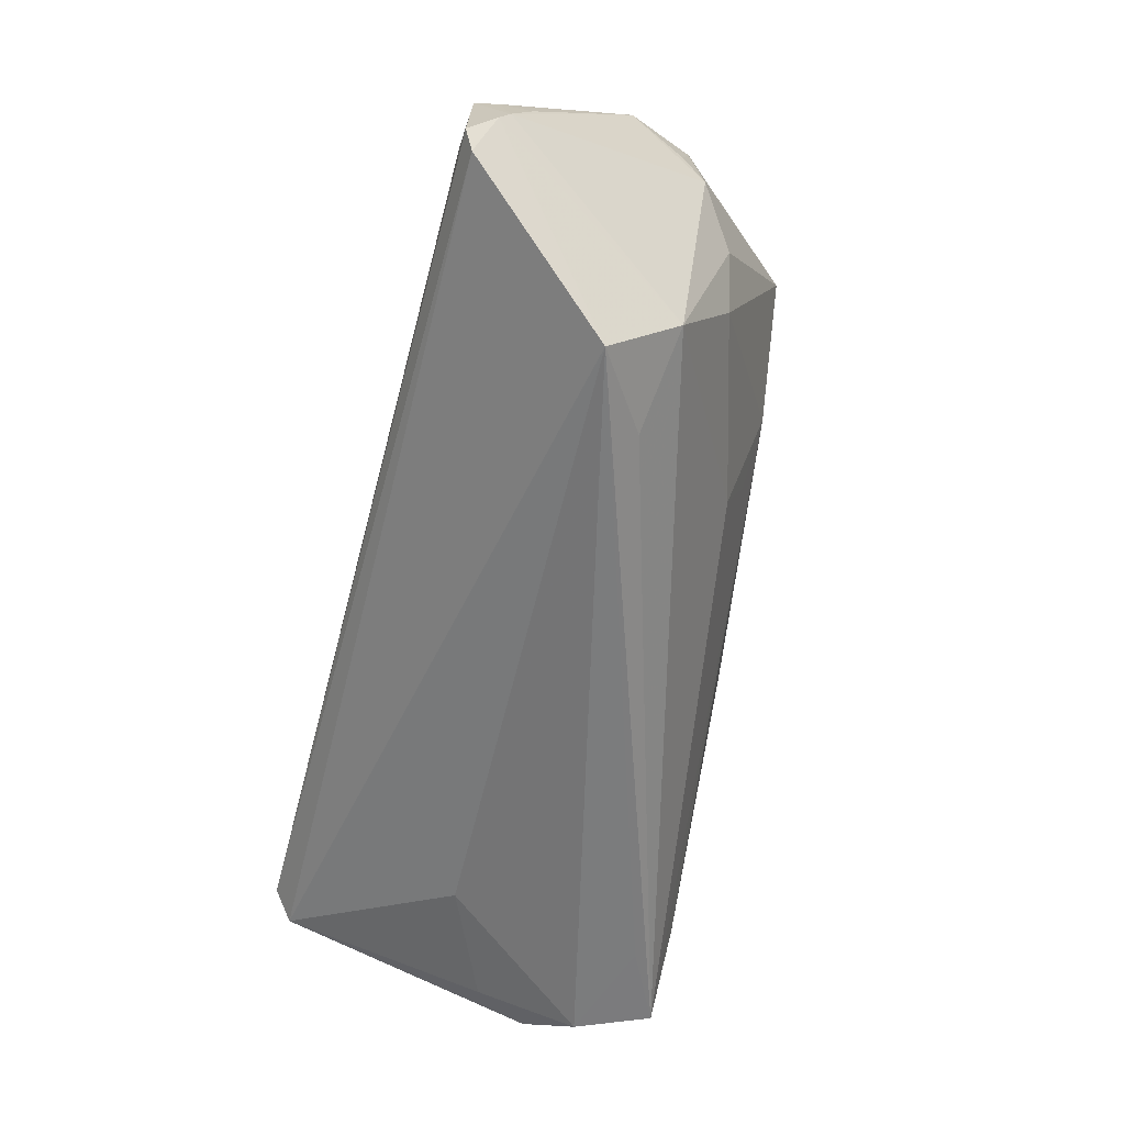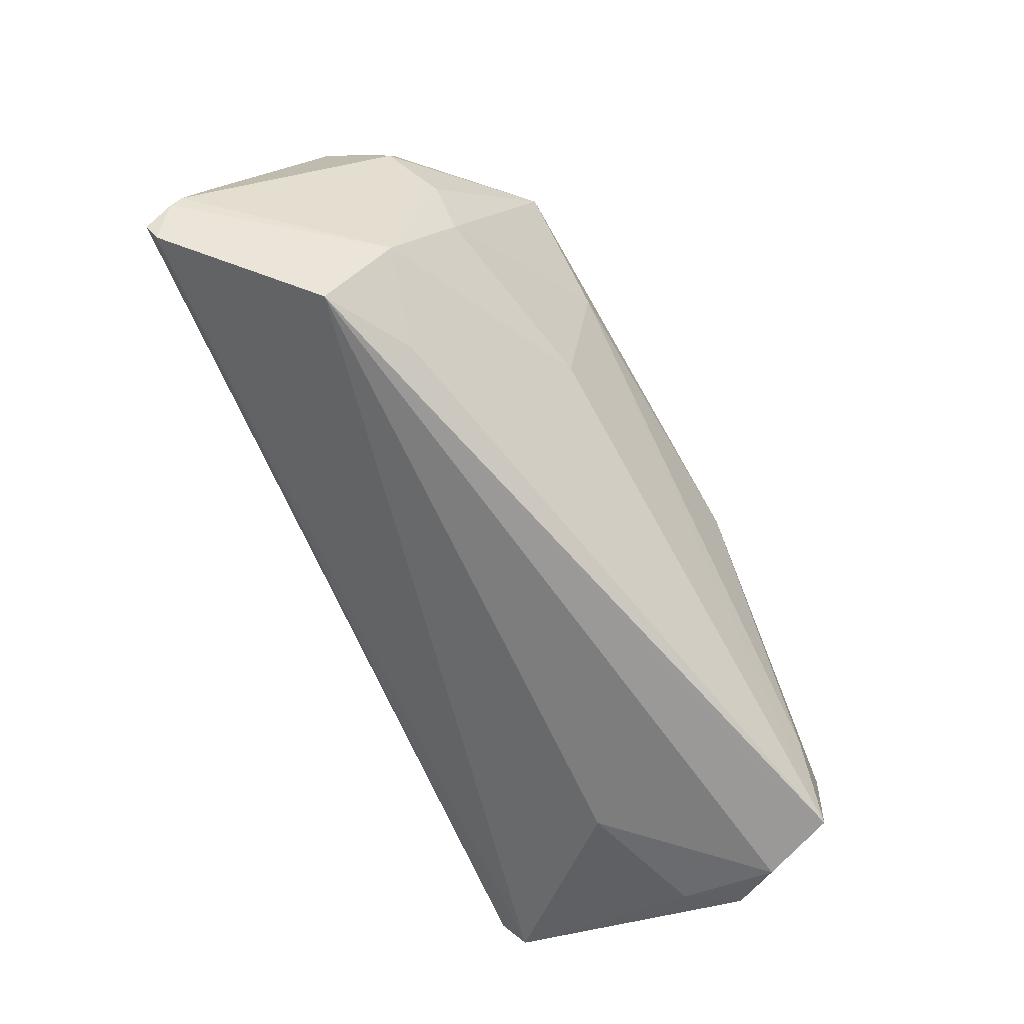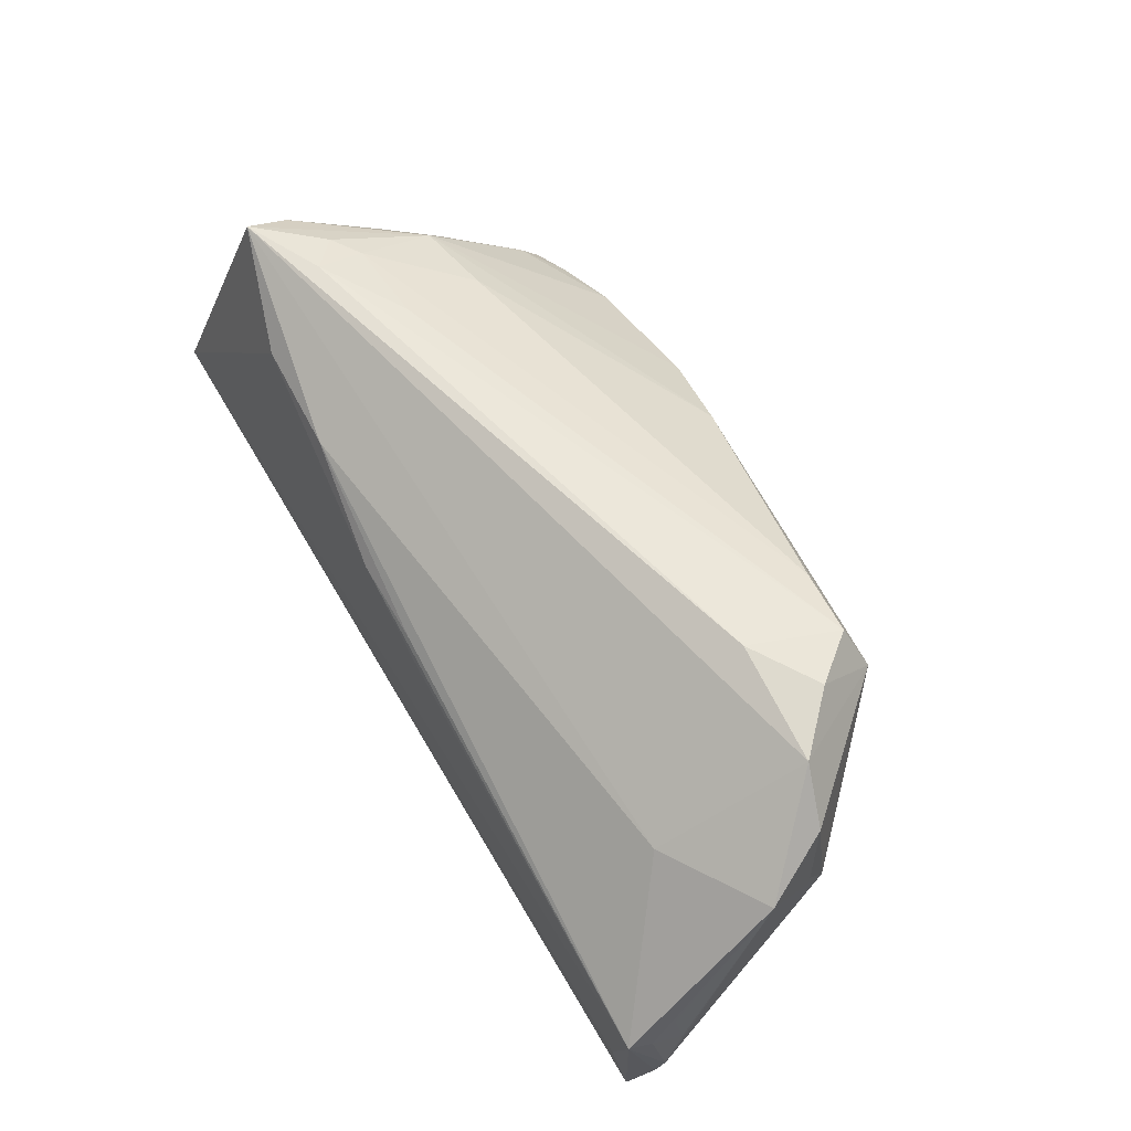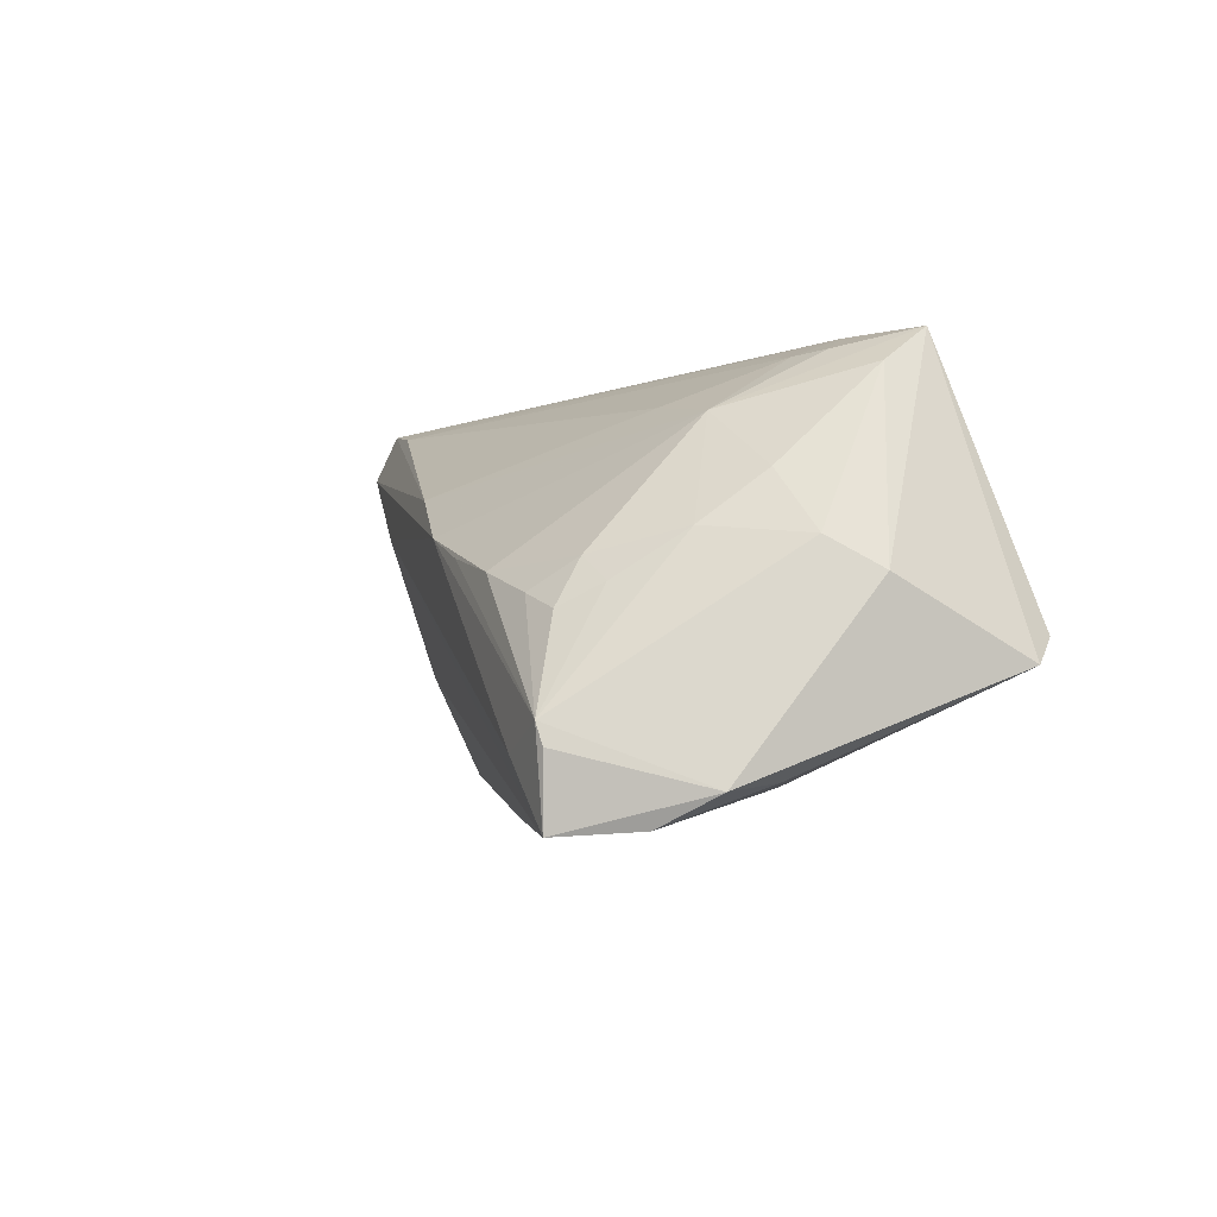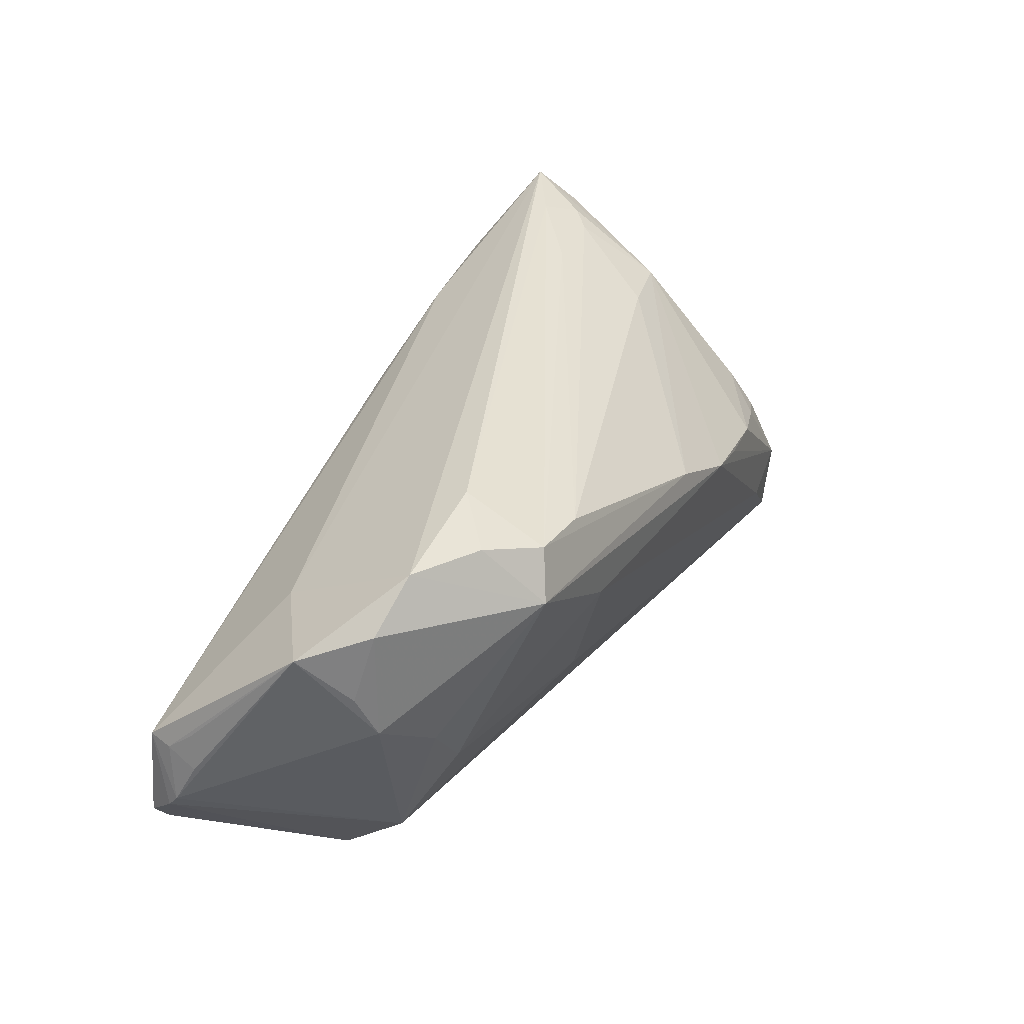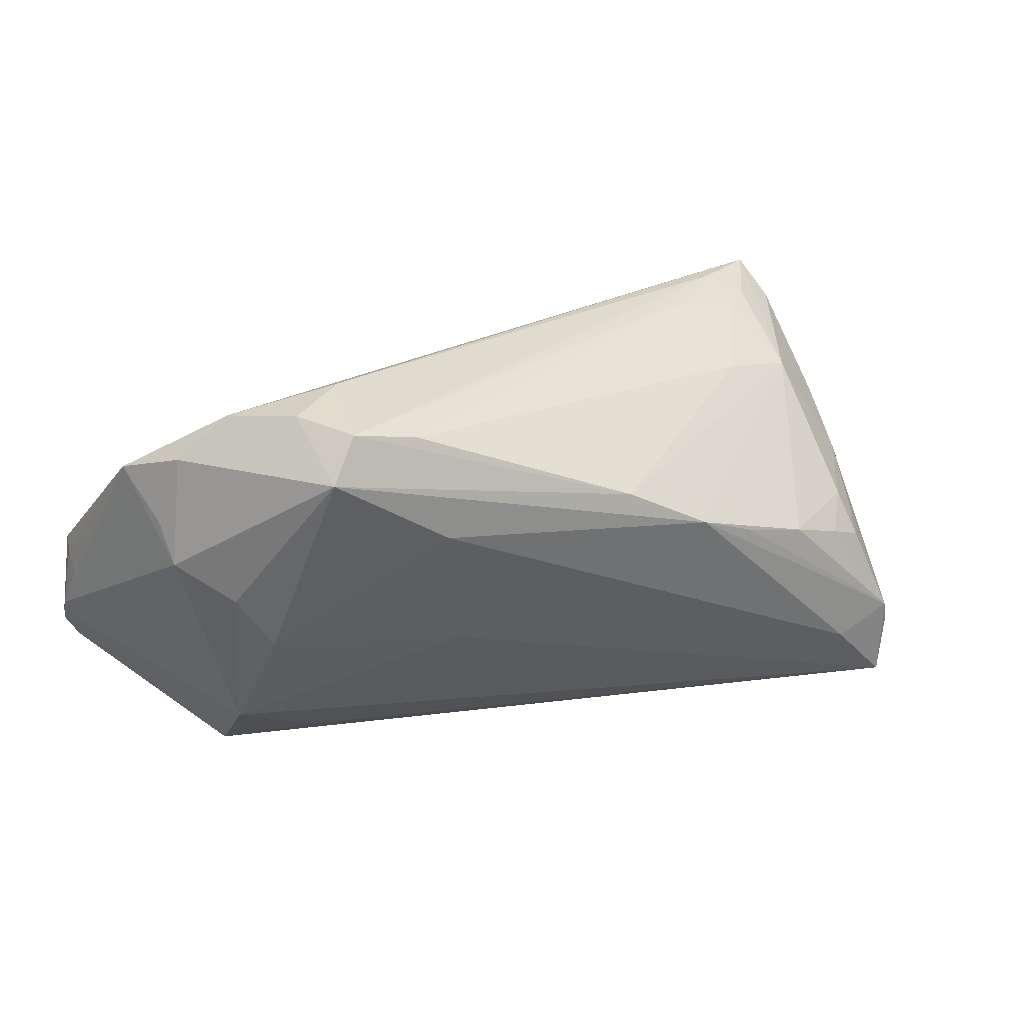
<metadata>
{"format":"obj","ext":"obj","renderer":"f3d","projection":"perspective","resolution":1024,"background":"white","views":[{"elev":-59.3,"azim":-104.6,"up":"+Y"},{"elev":-71.6,"azim":-66.6,"up":"+Y"},{"elev":66.2,"azim":-120.8,"up":"+Y"},{"elev":-5.7,"azim":69.7,"up":"+Y"},{"elev":39.5,"azim":-67.6,"up":"+Y"},{"elev":24.9,"azim":-30.4,"up":"+Y"}]}
</metadata>
<code>
v 0.01524 0.005575 0.02677
v 0.02325 0.002401 0.0265
v -0.05829 -0.01614 -0.02559
v -0.06005 -0.002919 -0.01918
v 0.04232 0.02342 -0.005298
v 0.05 -0.01655 0.02617
v -0.05926 -0.0009984 -0.02307
v 0.05785 0.002201 -0.001201
v 0.05133 0.003325 0.009799
v -0.05411 0.01182 0.001502
v 0.05853 -0.007416 -0.02677
v -0.01836 -0.007757 0.01682
v 0.04009 -0.02795 0.0204
v -0.002434 0.01087 -0.02434
v 0.04835 -0.002344 0.01804
v -0.04244 -0.005542 0.009875
v -0.05163 0.02086 0.003461
v 0.03261 -6.452e-05 0.0259
v -0.02227 0.01022 0.0218
v 0.008185 0.01214 -0.02446
v -0.04527 -0.01934 0.002546
v 0.03758 0.01912 -0.02147
v -0.03338 -0.02552 0.0003824
v -0.04522 0.02634 0.005366
v 0.04084 -0.003024 0.02423
v -0.04721 0.001655 0.008964
v -0.06098 -0.008564 -0.02194
v 0.052 0.02569 -0.01654
v 0.04179 0.026 -0.01154
v 0.04598 -0.005071 0.0229
v -0.03852 0.02713 0.01191
v 0.004089 0.01156 0.02471
v 0.0442 0.0166 0.005287
v 0.04043 -0.02272 -0.004273
v 0.03374 0.01858 0.006788
v 0.05278 0.009557 0.001802
v -0.005019 0.008729 -0.02501
v 0.05304 0.02137 -0.01085
v 0.06098 -0.001645 -0.00713
v -0.05845 -0.0004147 -0.02601
v -0.05981 -0.01373 -0.02677
v 0.05954 -0.02364 0.00986
v 0.04601 0.02376 -0.007933
v 0.04485 0.0006232 0.01949
v 0.06083 -0.0106 -0.02415
v -0.02512 0.02395 0.01895
v -0.03735 0.02017 0.01986
v 0.05632 -0.02261 0.00269
v -0.04236 0.01486 -0.01307
v 0.03113 0.02509 -0.004686
v 0.05088 -0.01922 0.02563
v -0.05601 0.01761 -0.005411
v -0.05885 0.001839 -0.01976
v -0.01631 0.001054 0.02014
v -0.05631 -0.009576 -0.02677
v 0.04183 -0.01962 0.02622
v 0.05486 -0.02741 0.01589
v -0.0535 0.006652 0.00429
v -0.02993 0.02802 0.006211
v -0.04425 -0.02802 -0.006628
v 0.05018 -0.02802 0.02537
v 0.02367 0.01803 -0.02204
v -0.06084 -0.01037 -0.02329
v -0.03358 0.02568 0.01809
f 45 28 39
f 11 28 45
f 45 3 11
f 12 21 61
f 60 3 45
f 45 34 60
f 45 39 42
f 18 33 1
f 44 33 18
f 28 11 22
f 28 24 59
f 49 24 28
f 54 12 61
f 27 21 58
f 61 21 23
f 23 60 61
f 21 60 23
f 61 60 13
f 48 34 45
f 45 42 48
f 1 33 32
f 8 42 39
f 28 33 38
f 33 36 38
f 36 8 38
f 38 39 28
f 38 8 39
f 9 33 44
f 9 36 33
f 9 8 36
f 20 11 37
f 20 22 11
f 28 59 29
f 29 59 64
f 31 59 24
f 64 59 31
f 24 49 52
f 52 7 53
f 27 58 52
f 47 31 24
f 64 31 47
f 1 32 47
f 47 32 64
f 57 42 61
f 57 48 42
f 34 48 57
f 61 13 57
f 57 60 34
f 57 13 60
f 43 33 28
f 43 5 33
f 28 29 43
f 43 29 5
f 33 5 35
f 35 32 33
f 2 18 1
f 44 18 25
f 25 30 44
f 44 30 15
f 15 9 44
f 42 8 6
f 8 9 6
f 9 15 6
f 6 15 30
f 30 25 6
f 6 25 18
f 6 56 61
f 18 2 6
f 1 56 6
f 6 2 1
f 28 22 62
f 22 20 62
f 62 49 28
f 3 60 63
f 63 21 27
f 63 60 21
f 50 29 64
f 5 29 50
f 10 52 58
f 27 52 4
f 4 52 53
f 4 7 27
f 53 7 4
f 12 54 19
f 1 47 19
f 19 56 1
f 19 54 61
f 61 56 19
f 26 58 21
f 26 47 58
f 64 32 46
f 32 35 46
f 46 35 5
f 46 50 64
f 5 50 46
f 61 42 51
f 51 6 61
f 42 6 51
f 14 62 20
f 27 7 40
f 40 63 27
f 37 11 40
f 11 55 40
f 40 20 37
f 40 14 20
f 40 52 49
f 7 52 40
f 49 62 40
f 62 14 40
f 58 47 17
f 17 10 58
f 17 47 24
f 24 52 17
f 52 10 17
f 16 26 21
f 47 26 16
f 21 12 16
f 12 19 16
f 16 19 47
f 41 40 55
f 41 11 3
f 41 55 11
f 3 63 41
f 63 40 41

</code>
